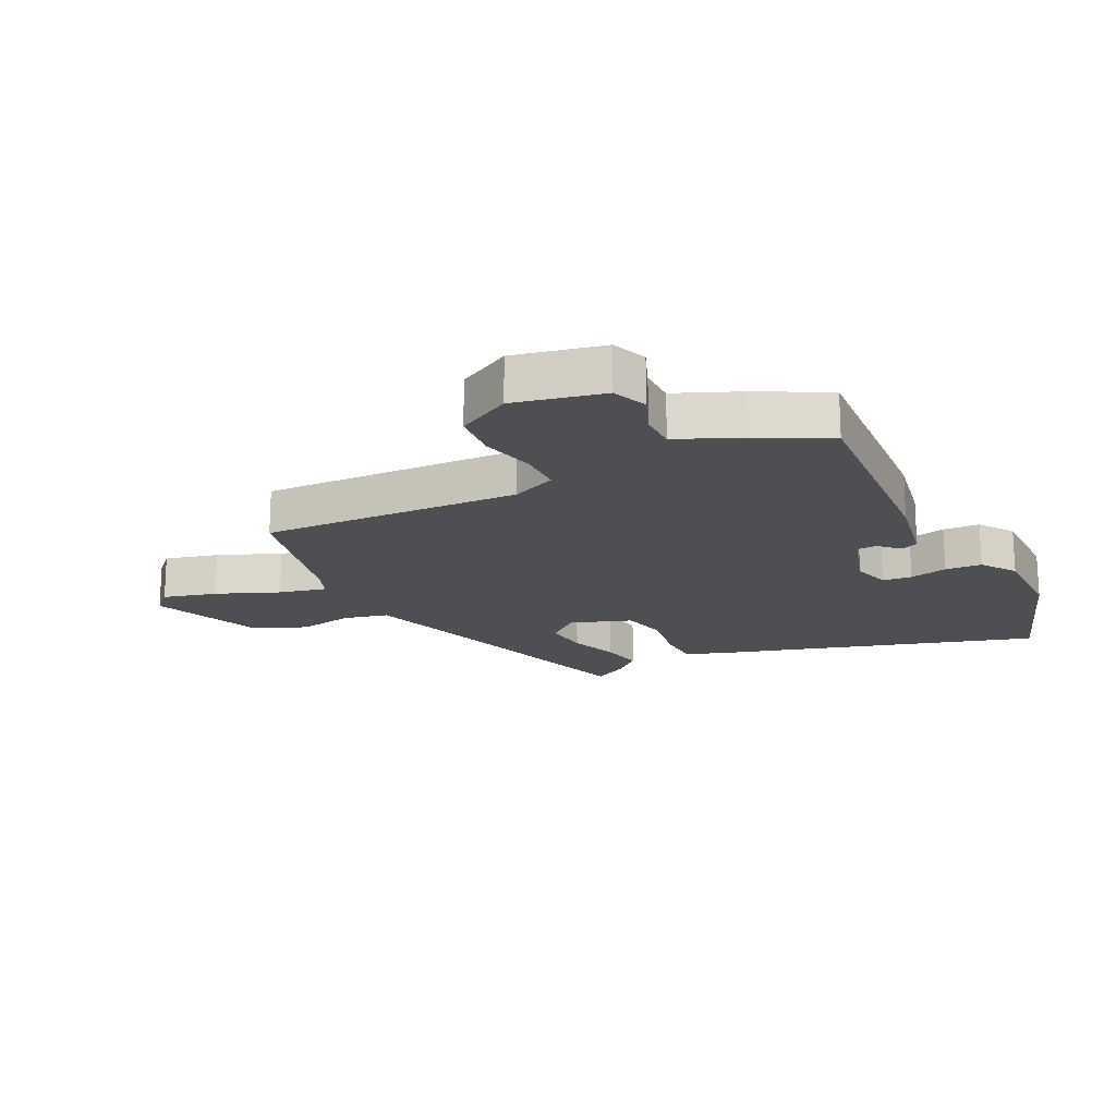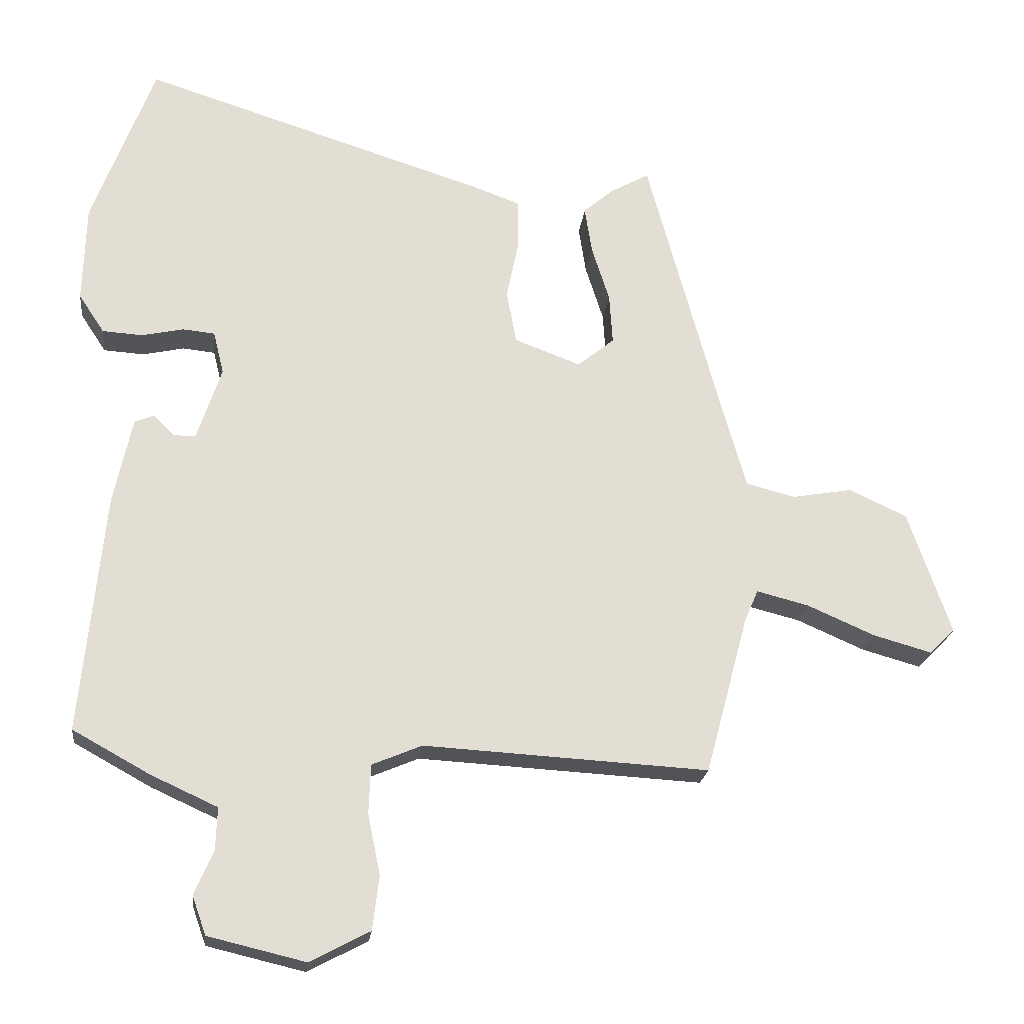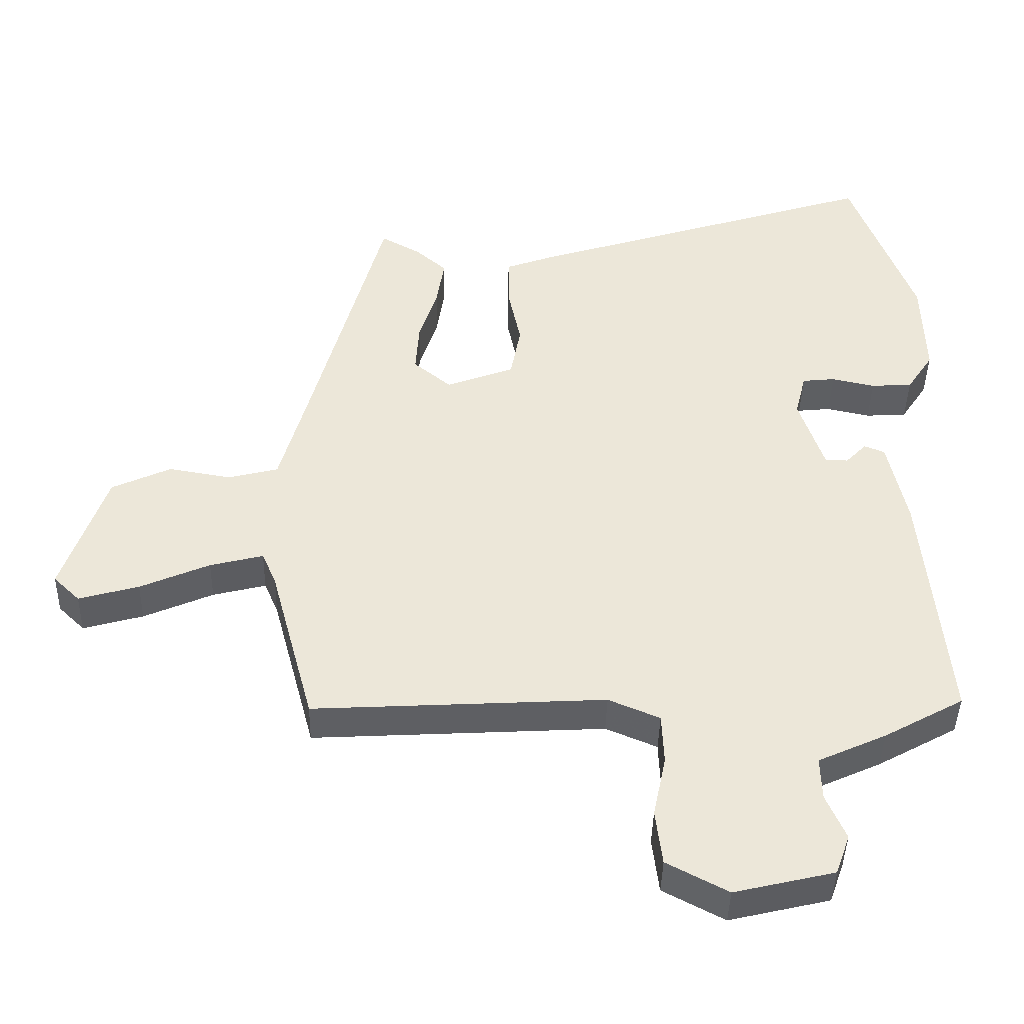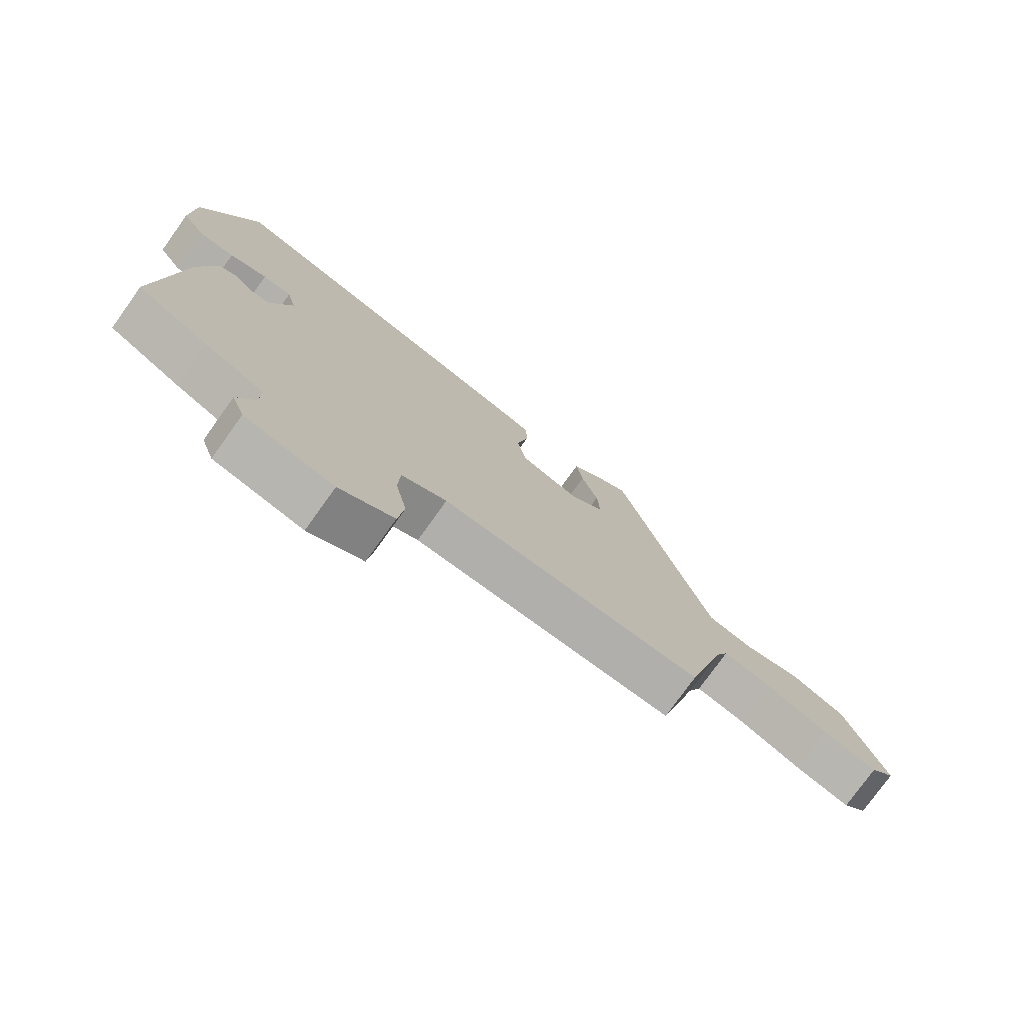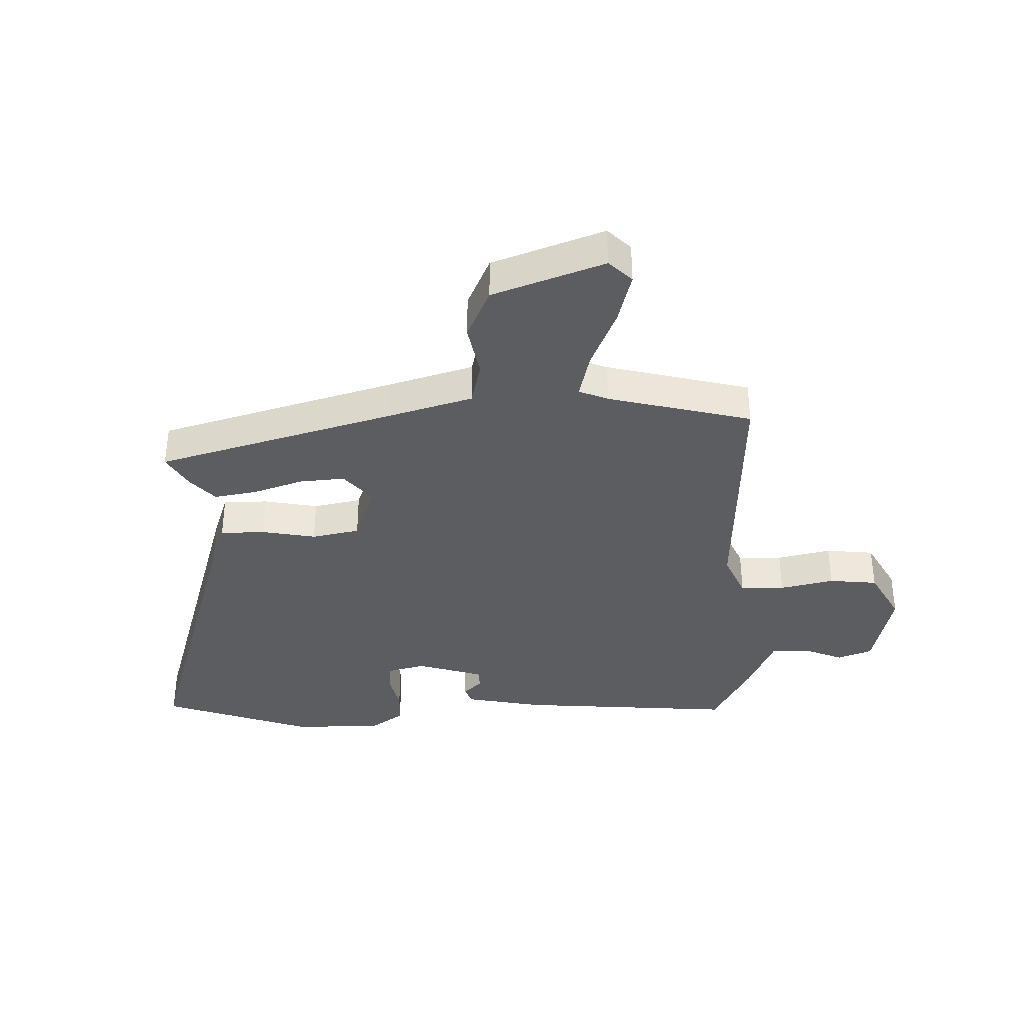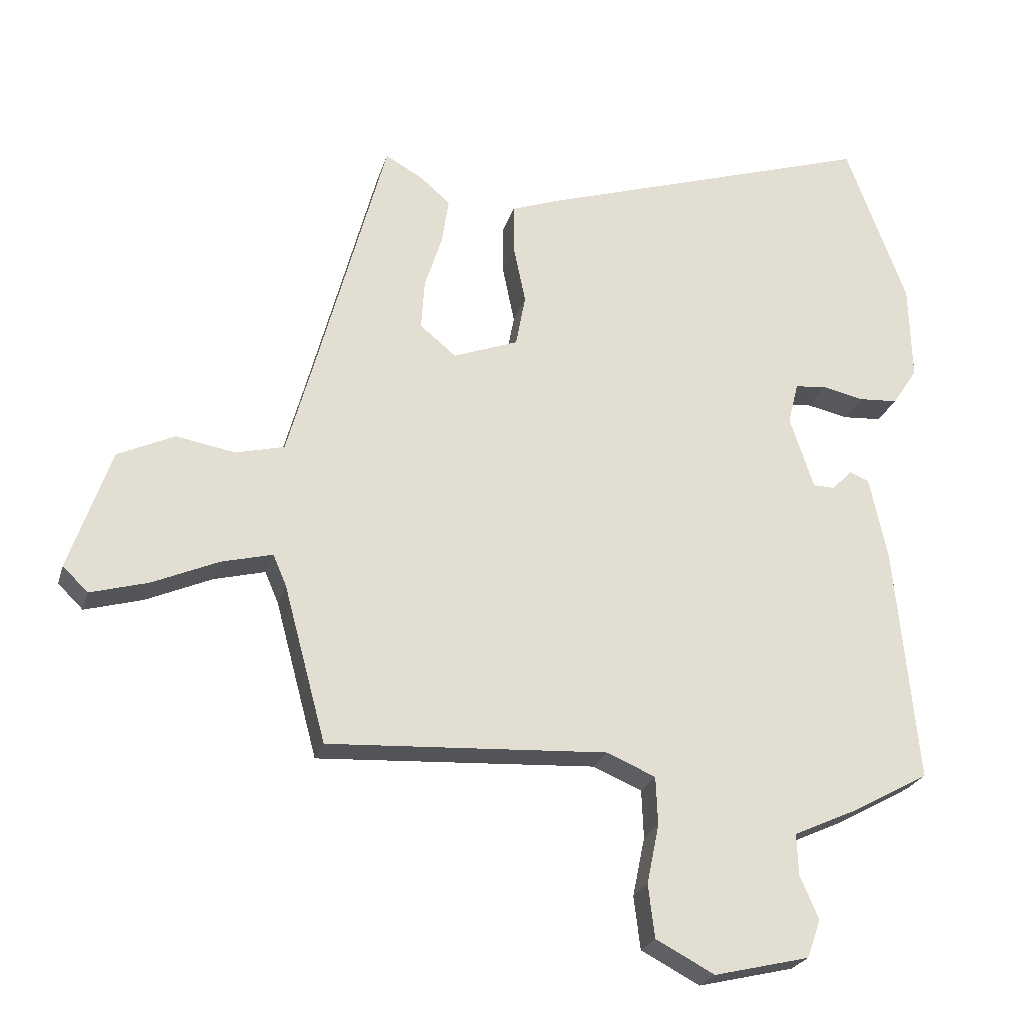
<metadata>
{"format":"obj","ext":"obj","renderer":"f3d","projection":"perspective","resolution":1024,"background":"white","views":[{"elev":-18.1,"azim":-152.2,"up":"+Y"},{"elev":-21.9,"azim":-6.6,"up":"+Z"},{"elev":-42.0,"azim":178.7,"up":"+Z"},{"elev":-76.8,"azim":-35.6,"up":"+Z"},{"elev":-36.6,"azim":92.6,"up":"+Y"},{"elev":-24.1,"azim":165.0,"up":"+Z"}]}
</metadata>
<code>
v -0.512 0.07 -0.475
v -0.477 0.07 -0.107
v -0.449 0.07 0.024
v -0.419 0.07 0.036
v -0.388 0.07 0.004
v -0.354 0.07 0.005
v -0.317 0.07 0.117
v -0.333 0.07 0.182
v -0.382 0.07 0.187
v -0.446 0.07 0.173
v -0.507 0.07 0.177
v -0.546 0.07 0.236
v -0.542 0.07 0.387
v -0.448 0.07 0.64
v 0.08 0.07 0.472
v 0.151 0.07 0.446
v 0.151 0.07 0.371
v 0.132 0.07 0.279
v 0.147 0.07 0.198
v 0.248 0.07 0.16
v 0.304 0.07 0.206
v 0.299 0.07 0.283
v 0.272 0.07 0.368
v 0.261 0.07 0.44
v 0.307 0.07 0.48
v 0.366 0.07 0.513
v 0.475 0.07 0.11
v 0.515 0.07 -0.034
v 0.59 0.07 -0.053
v 0.682 0.07 -0.037
v 0.77 0.07 -0.078
v 0.835 0.07 -0.267
v 0.796 0.07 -0.305
v 0.707 0.07 -0.28
v 0.604 0.07 -0.235
v 0.525 0.07 -0.215
v 0.504 0.07 -0.264
v 0.439 0.07 -0.506
v 0.006 0.07 -0.482
v -0.07 0.07 -0.514
v -0.073 0.07 -0.589
v -0.054 0.07 -0.681
v -0.064 0.07 -0.763
v -0.155 0.07 -0.811
v -0.303 0.07 -0.776
v -0.324 0.07 -0.717
v -0.295 0.07 -0.65
v -0.293 0.07 -0.586
v -0.394 0.07 -0.54
v -0.512 0 -0.475
v -0.477 0 -0.107
v -0.449 0 0.024
v -0.419 0 0.036
v -0.388 0 0.004
v -0.354 0 0.005
v -0.317 0 0.117
v -0.333 0 0.182
v -0.382 0 0.187
v -0.446 0 0.173
v -0.507 0 0.177
v -0.546 0 0.236
v -0.542 0 0.387
v -0.448 0 0.64
v 0.08 0 0.472
v 0.151 0 0.446
v 0.151 0 0.371
v 0.132 0 0.279
v 0.147 0 0.198
v 0.248 0 0.16
v 0.304 0 0.206
v 0.299 0 0.283
v 0.272 0 0.368
v 0.261 0 0.44
v 0.307 0 0.48
v 0.366 0 0.513
v 0.475 0 0.11
v 0.515 0 -0.034
v 0.59 0 -0.053
v 0.682 0 -0.037
v 0.77 0 -0.078
v 0.835 0 -0.267
v 0.796 0 -0.305
v 0.707 0 -0.28
v 0.604 0 -0.235
v 0.525 0 -0.215
v 0.504 0 -0.264
v 0.439 0 -0.506
v 0.006 0 -0.482
v -0.07 0 -0.514
v -0.073 0 -0.589
v -0.054 0 -0.681
v -0.064 0 -0.763
v -0.155 0 -0.811
v -0.303 0 -0.776
v -0.324 0 -0.717
v -0.295 0 -0.65
v -0.293 0 -0.586
v -0.394 0 -0.54
f 3 4 5
f 2 3 5
f 1 2 5
f 49 1 5
f 48 49 5
f 45 46 47
f 44 45 47
f 43 44 47
f 42 43 47
f 41 42 47
f 40 41 47 48
f 48 5 6
f 40 48 6
f 39 40 6
f 39 6 7
f 38 39 7
f 37 38 7
f 33 34 35
f 32 33 35
f 31 32 35
f 30 31 35
f 29 30 35
f 28 29 35 36
f 37 7 8
f 36 37 8
f 28 36 8
f 27 28 8
f 25 26 27
f 24 25 27
f 23 24 27
f 22 23 27
f 16 17 18
f 15 16 18
f 14 15 18
f 13 14 18
f 12 13 18
f 11 12 18
f 9 10 11
f 9 11 18
f 8 9 18 19
f 21 22 27
f 20 21 27
f 20 27 8
f 8 19 20
f 54 53 52
f 54 52 51
f 54 51 50
f 54 50 98
f 54 98 97
f 96 95 94
f 96 94 93
f 96 93 92
f 96 92 91
f 96 91 90
f 97 96 90 89
f 55 54 97
f 55 97 89
f 55 89 88
f 56 55 88
f 56 88 87
f 56 87 86
f 84 83 82
f 84 82 81
f 84 81 80
f 84 80 79
f 84 79 78
f 85 84 78 77
f 57 56 86
f 57 86 85
f 57 85 77
f 57 77 76
f 76 75 74
f 76 74 73
f 76 73 72
f 76 72 71
f 67 66 65
f 67 65 64
f 67 64 63
f 67 63 62
f 67 62 61
f 67 61 60
f 60 59 58
f 67 60 58
f 68 67 58 57
f 76 71 70
f 76 70 69
f 57 76 69
f 69 68 57
f 1 50 51 2
f 2 51 52 3
f 3 52 53 4
f 4 53 54 5
f 5 54 55 6
f 6 55 56 7
f 7 56 57 8
f 8 57 58 9
f 9 58 59 10
f 10 59 60 11
f 11 60 61 12
f 12 61 62 13
f 13 62 63 14
f 14 63 64 15
f 15 64 65 16
f 16 65 66 17
f 17 66 67 18
f 18 67 68 19
f 19 68 69 20
f 20 69 70 21
f 21 70 71 22
f 22 71 72 23
f 23 72 73 24
f 24 73 74 25
f 25 74 75 26
f 26 75 76 27
f 27 76 77 28
f 28 77 78 29
f 29 78 79 30
f 30 79 80 31
f 31 80 81 32
f 32 81 82 33
f 33 82 83 34
f 34 83 84 35
f 35 84 85 36
f 36 85 86 37
f 37 86 87 38
f 38 87 88 39
f 39 88 89 40
f 40 89 90 41
f 41 90 91 42
f 42 91 92 43
f 43 92 93 44
f 44 93 94 45
f 45 94 95 46
f 46 95 96 47
f 47 96 97 48
f 48 97 98 49
f 49 98 50 1

</code>
